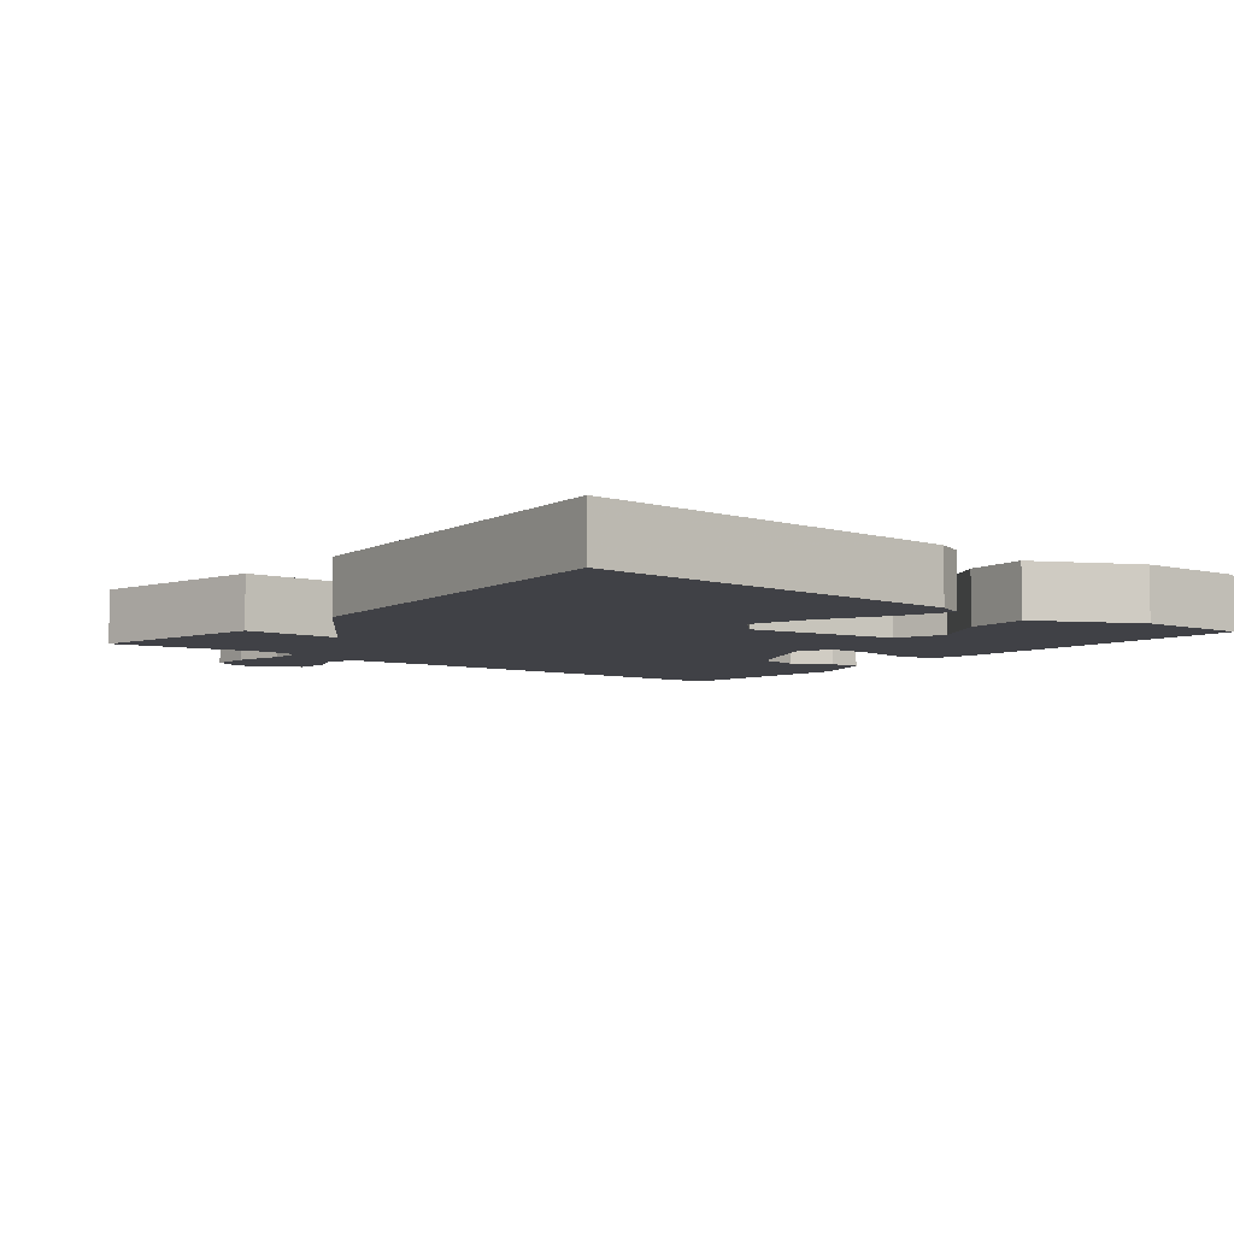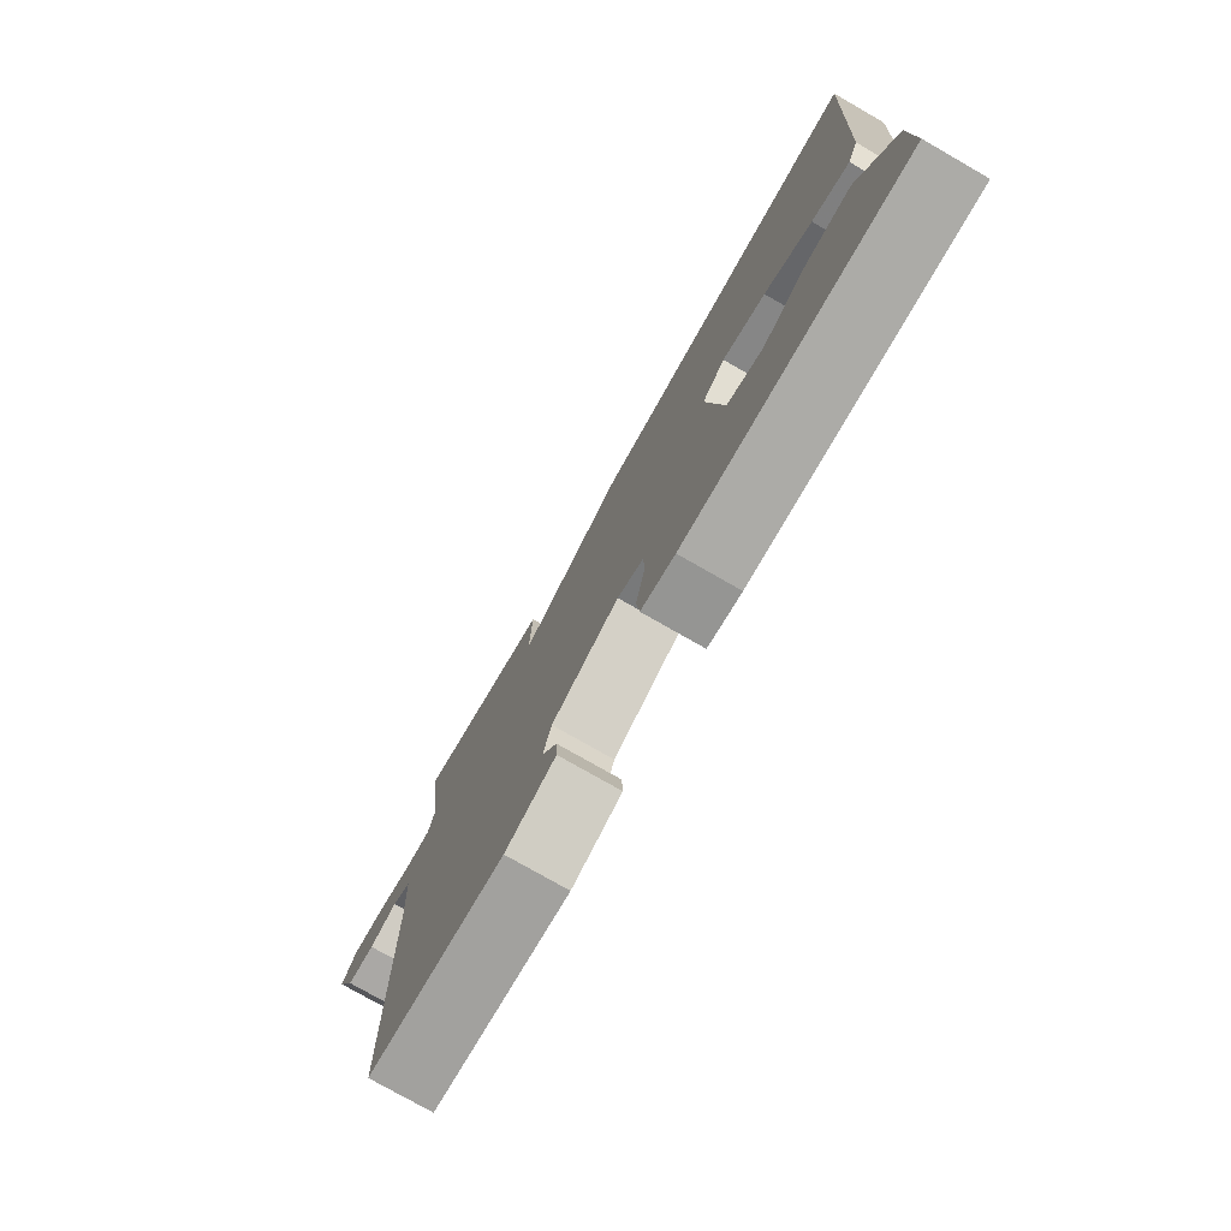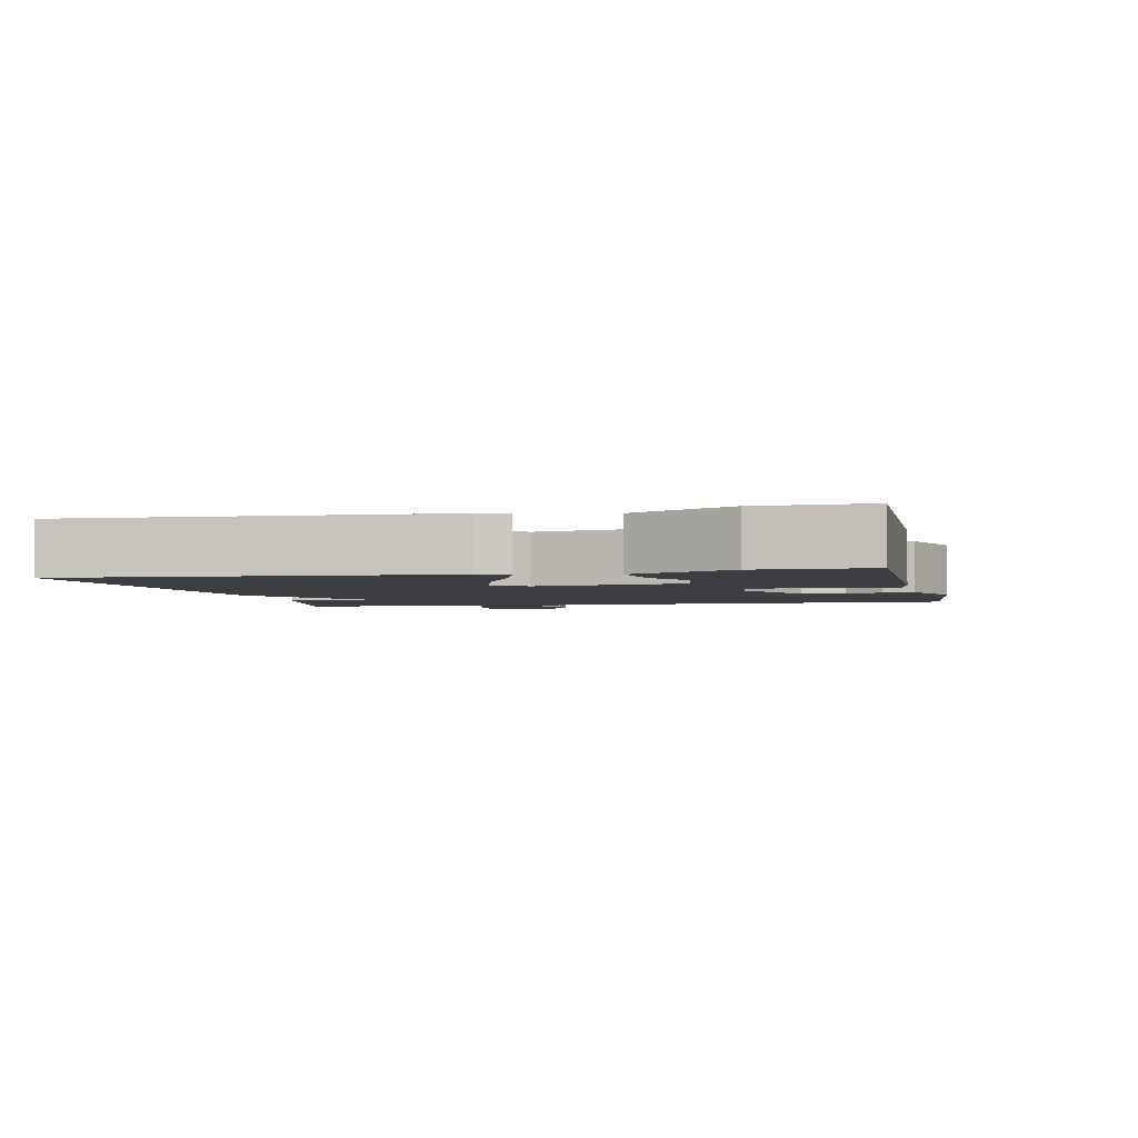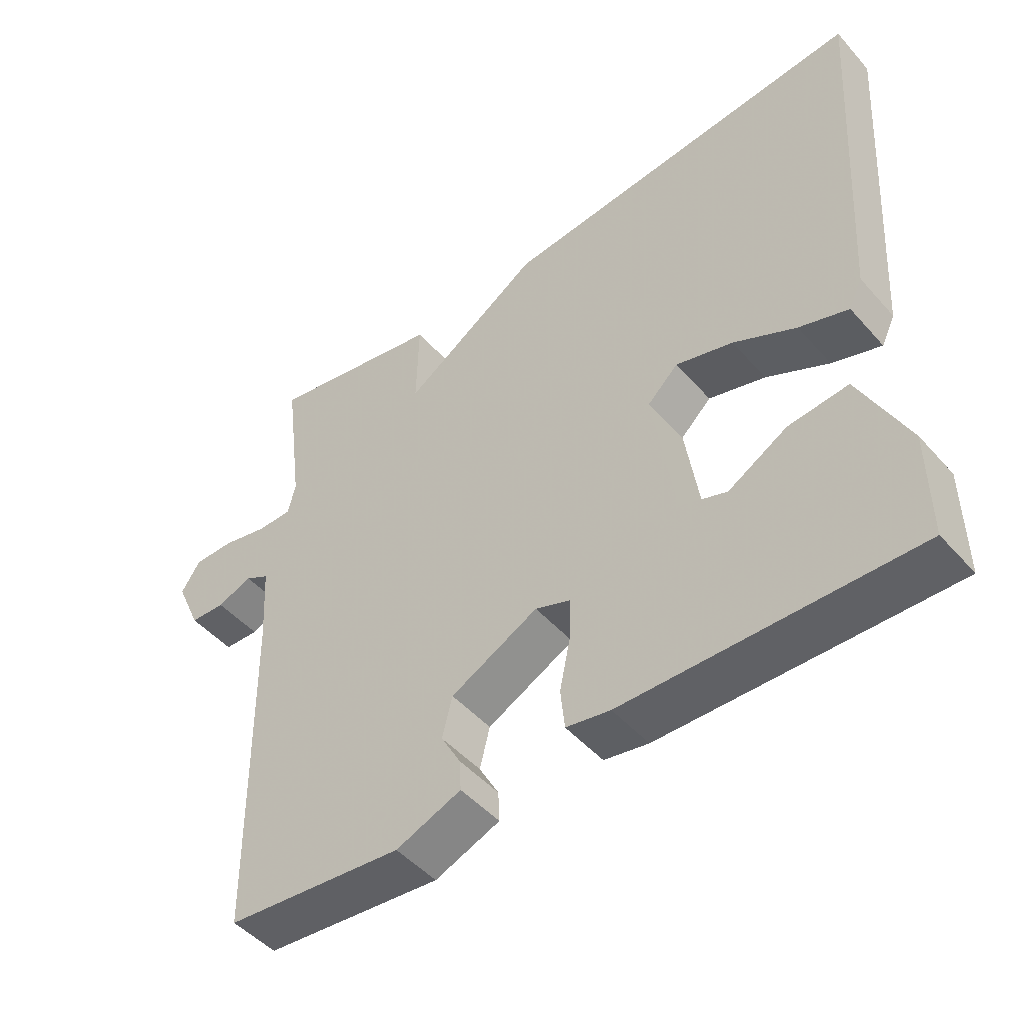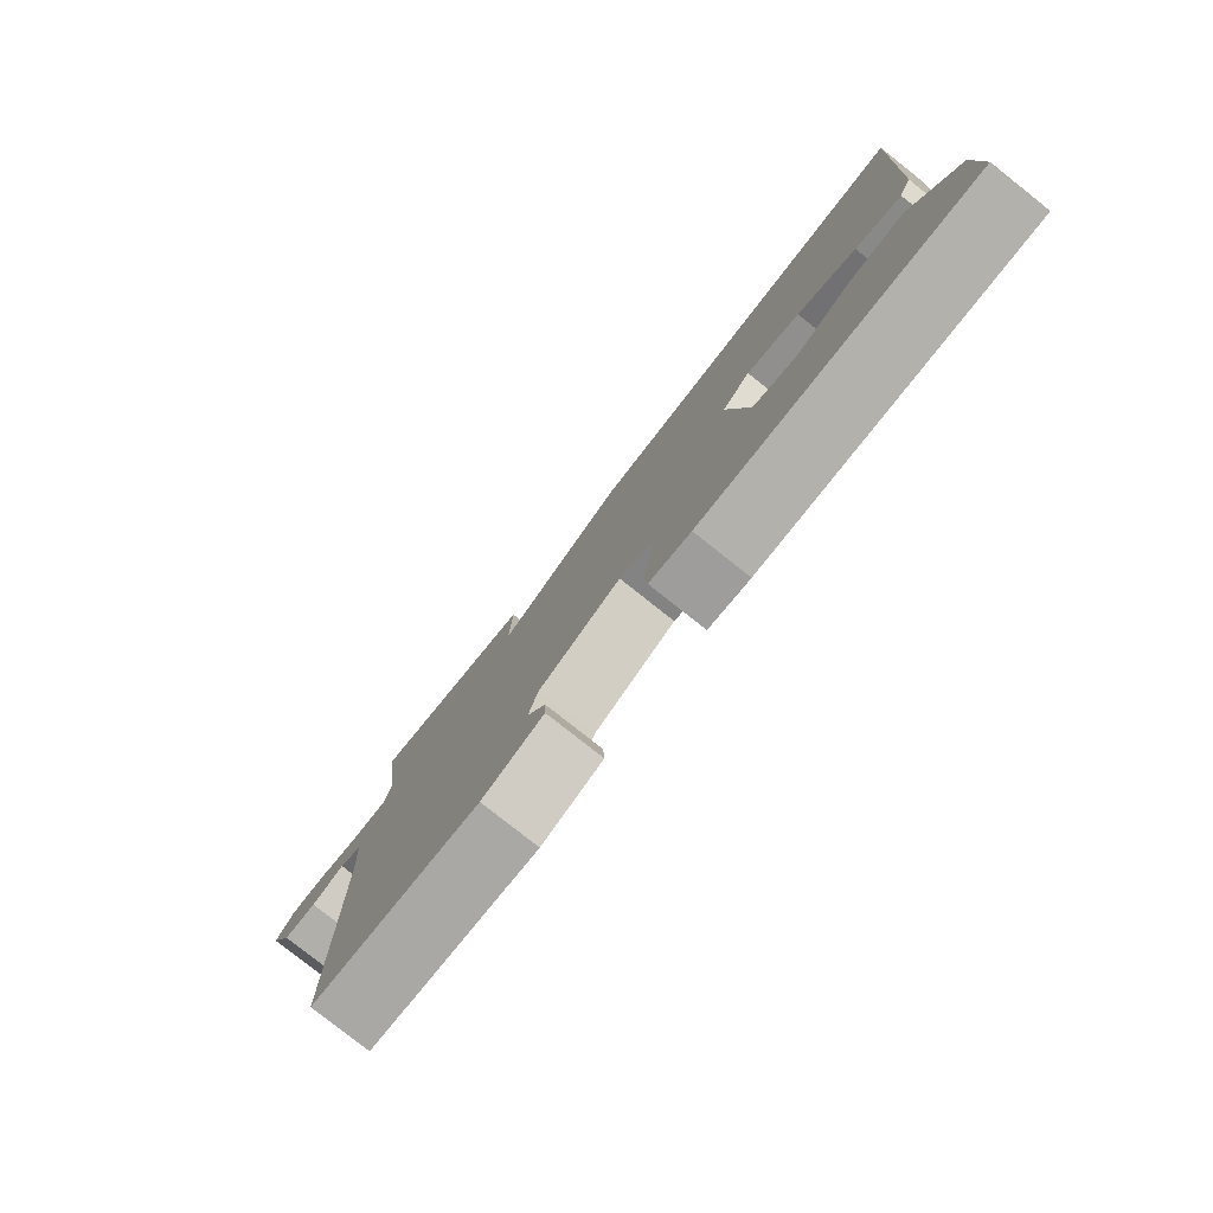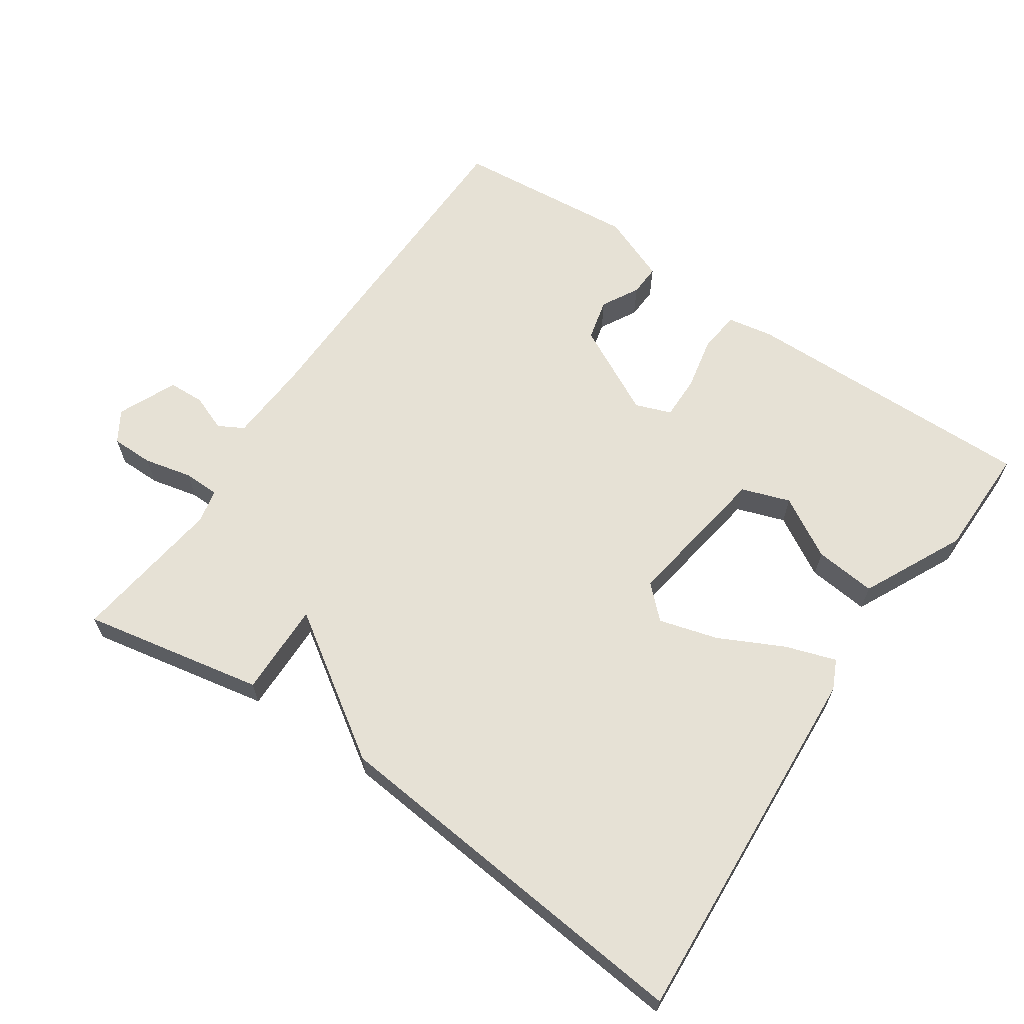
<metadata>
{"format":"obj","ext":"obj","renderer":"f3d","projection":"perspective","resolution":1024,"background":"white","views":[{"elev":-6.0,"azim":51.4,"up":"+Y"},{"elev":-77.3,"azim":60.2,"up":"+Z"},{"elev":-3.0,"azim":102.8,"up":"+Y"},{"elev":-48.2,"azim":39.3,"up":"+Z"},{"elev":-79.9,"azim":51.7,"up":"+Z"},{"elev":64.3,"azim":34.4,"up":"+Y"}]}
</metadata>
<code>
v 0.5 0.07 -0.5
v 0.075 0.07 -0.492
v 0.01 0.07 -0.48
v 0.004 0.07 -0.42
v 0.02 0.07 -0.344
v 0.021 0.07 -0.282
v -0.03 0.07 -0.263
v -0.159 0.07 -0.329
v -0.174 0.07 -0.389
v -0.145 0.07 -0.442
v -0.143 0.07 -0.487
v -0.239 0.07 -0.525
v -0.5 0.07 -0.5
v -0.507 0.07 0
v -0.514 0.07 0.118
v -0.55 0.07 0.138
v -0.602 0.07 0.118
v -0.654 0.07 0.12
v -0.691 0.07 0.204
v -0.663 0.07 0.248
v -0.603 0.07 0.248
v -0.534 0.07 0.232
v -0.483 0.07 0.233
v -0.472 0.07 0.28
v -0.5 0.07 0.5
v -0.241 0.07 0.449
v -0.244 0.07 0.315
v -0.041 0.07 0.449
v 0.5 0.07 0.5
v 0.466 0.07 -0.027
v 0.446 0.07 -0.069
v 0.374 0.07 -0.045
v 0.282 0.07 0.001
v 0.198 0.07 0.025
v 0.153 0.07 -0.018
v 0.185 0.07 -0.231
v 0.254 0.07 -0.255
v 0.341 0.07 -0.205
v 0.429 0.07 -0.196
v 0.499 0.07 -0.341
v 0.5 0 -0.5
v 0.075 0 -0.492
v 0.01 0 -0.48
v 0.004 0 -0.42
v 0.02 0 -0.344
v 0.021 0 -0.282
v -0.03 0 -0.263
v -0.159 0 -0.329
v -0.174 0 -0.389
v -0.145 0 -0.442
v -0.143 0 -0.487
v -0.239 0 -0.525
v -0.5 0 -0.5
v -0.507 0 0
v -0.514 0 0.118
v -0.55 0 0.138
v -0.602 0 0.118
v -0.654 0 0.12
v -0.691 0 0.204
v -0.663 0 0.248
v -0.603 0 0.248
v -0.534 0 0.232
v -0.483 0 0.233
v -0.472 0 0.28
v -0.5 0 0.5
v -0.241 0 0.449
v -0.244 0 0.315
v -0.041 0 0.449
v 0.5 0 0.5
v 0.466 0 -0.027
v 0.446 0 -0.069
v 0.374 0 -0.045
v 0.282 0 0.001
v 0.198 0 0.025
v 0.153 0 -0.018
v 0.185 0 -0.231
v 0.254 0 -0.255
v 0.341 0 -0.205
v 0.429 0 -0.196
v 0.499 0 -0.341
f 2 3 4
f 1 2 4
f 40 1 4
f 39 40 4
f 38 39 4
f 37 38 4
f 36 37 4 5
f 35 36 5 6
f 31 32 33
f 30 31 33
f 29 30 33
f 28 29 33
f 27 28 33
f 27 33 34
f 24 25 26 27
f 27 34 35
f 24 27 35
f 23 24 35
f 20 21 22
f 19 20 22
f 18 19 22
f 17 18 22
f 16 17 22
f 22 23 35
f 16 22 35
f 15 16 35
f 12 13 14
f 11 12 14
f 10 11 14
f 9 10 14
f 8 9 14 15
f 7 8 15 35
f 6 7 35
f 44 43 42
f 44 42 41
f 44 41 80
f 44 80 79
f 44 79 78
f 44 78 77
f 45 44 77 76
f 46 45 76 75
f 73 72 71
f 73 71 70
f 73 70 69
f 73 69 68
f 73 68 67
f 74 73 67
f 67 66 65 64
f 75 74 67
f 75 67 64
f 75 64 63
f 62 61 60
f 62 60 59
f 62 59 58
f 62 58 57
f 62 57 56
f 75 63 62
f 75 62 56
f 75 56 55
f 54 53 52
f 54 52 51
f 54 51 50
f 54 50 49
f 55 54 49 48
f 75 55 48 47
f 75 47 46
f 1 41 42 2
f 2 42 43 3
f 3 43 44 4
f 4 44 45 5
f 5 45 46 6
f 6 46 47 7
f 7 47 48 8
f 8 48 49 9
f 9 49 50 10
f 10 50 51 11
f 11 51 52 12
f 12 52 53 13
f 13 53 54 14
f 14 54 55 15
f 15 55 56 16
f 16 56 57 17
f 17 57 58 18
f 18 58 59 19
f 19 59 60 20
f 20 60 61 21
f 21 61 62 22
f 22 62 63 23
f 23 63 64 24
f 24 64 65 25
f 25 65 66 26
f 26 66 67 27
f 27 67 68 28
f 28 68 69 29
f 29 69 70 30
f 30 70 71 31
f 31 71 72 32
f 32 72 73 33
f 33 73 74 34
f 34 74 75 35
f 35 75 76 36
f 36 76 77 37
f 37 77 78 38
f 38 78 79 39
f 39 79 80 40
f 40 80 41 1

</code>
